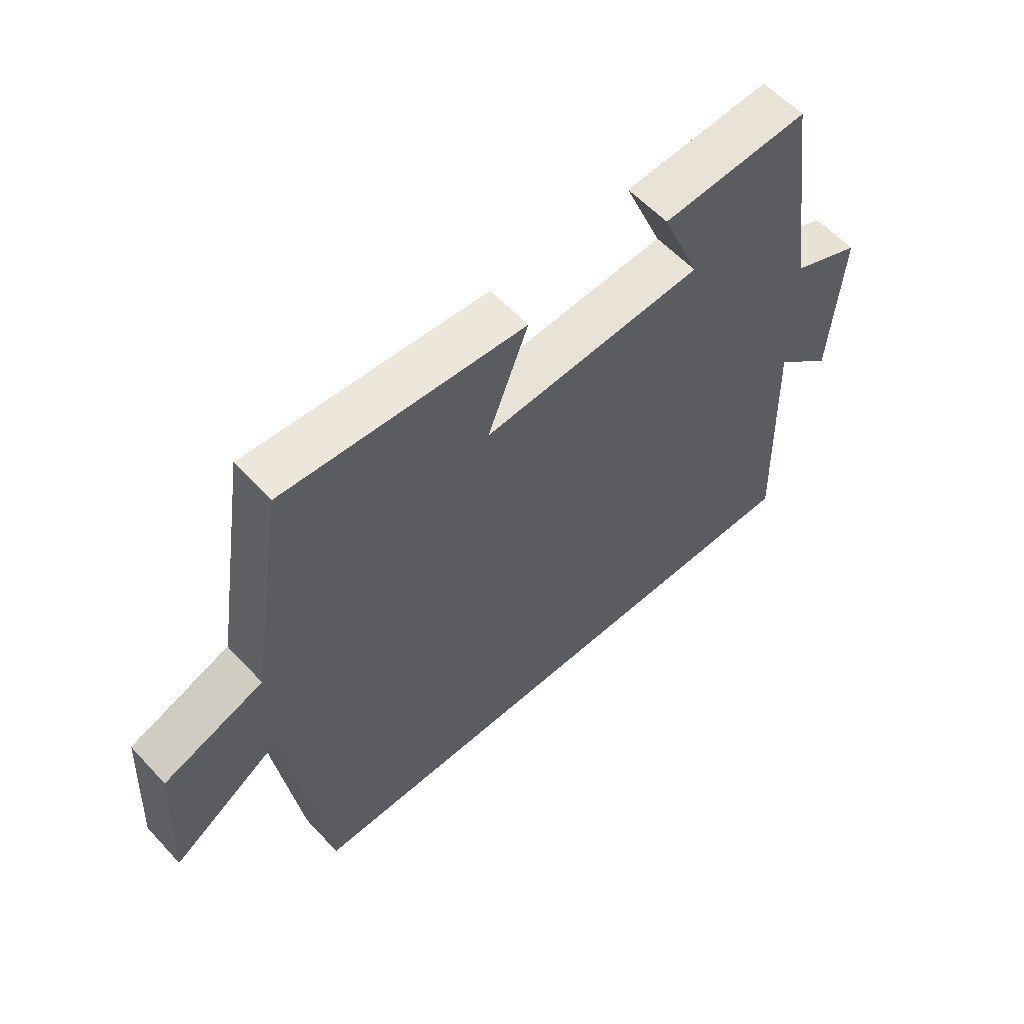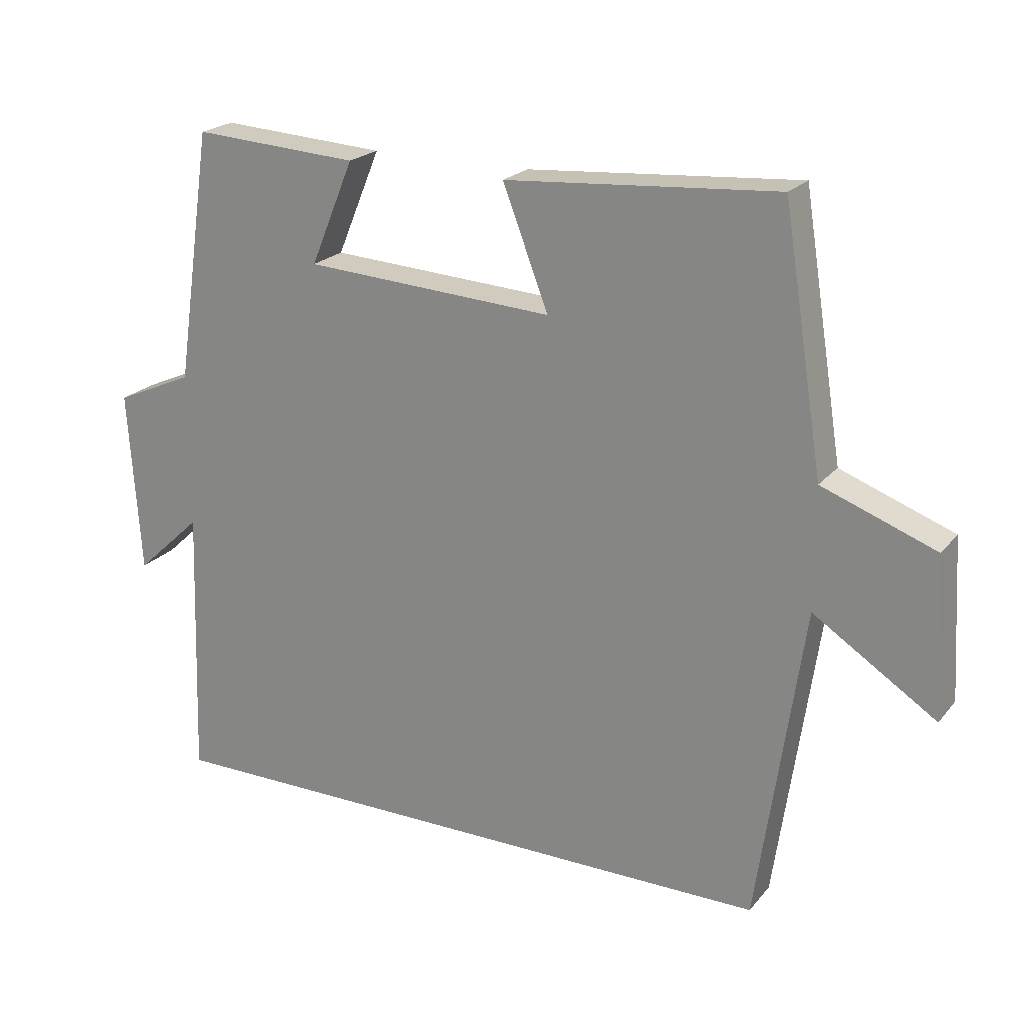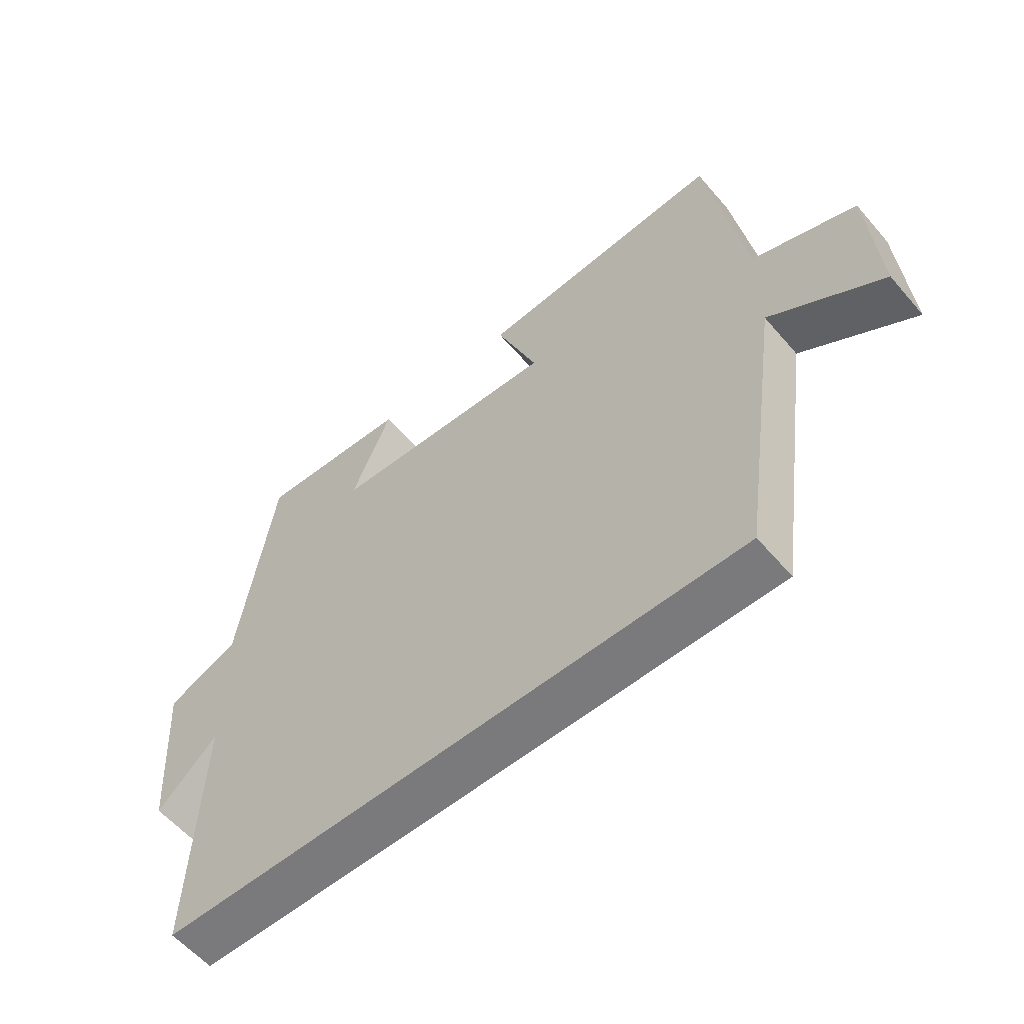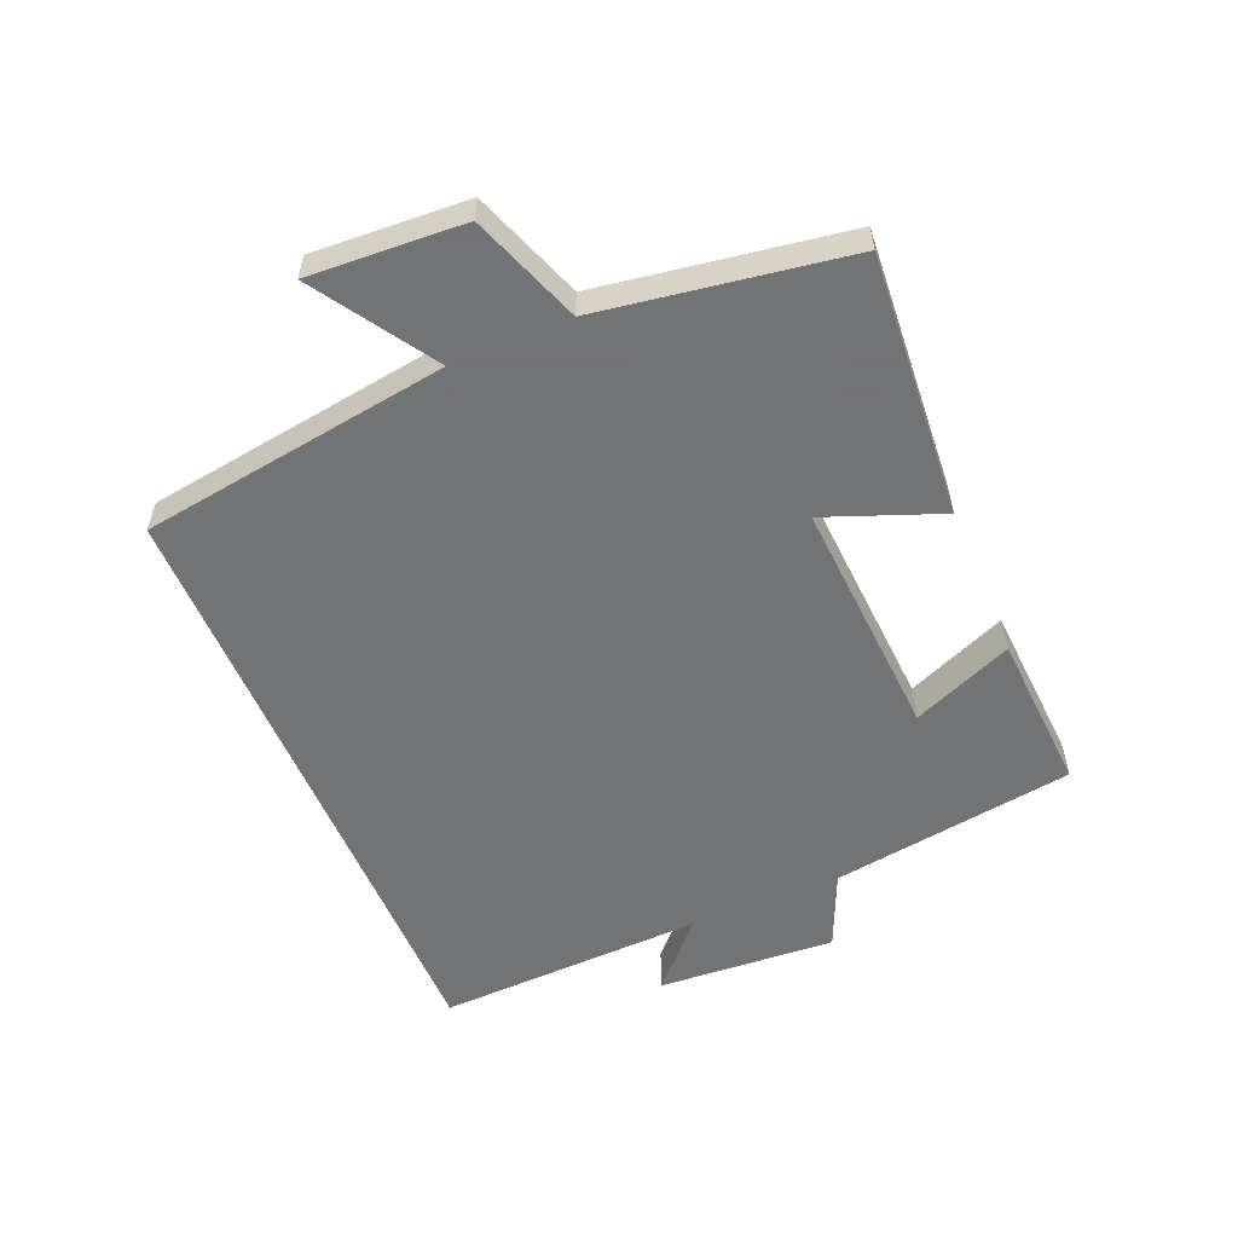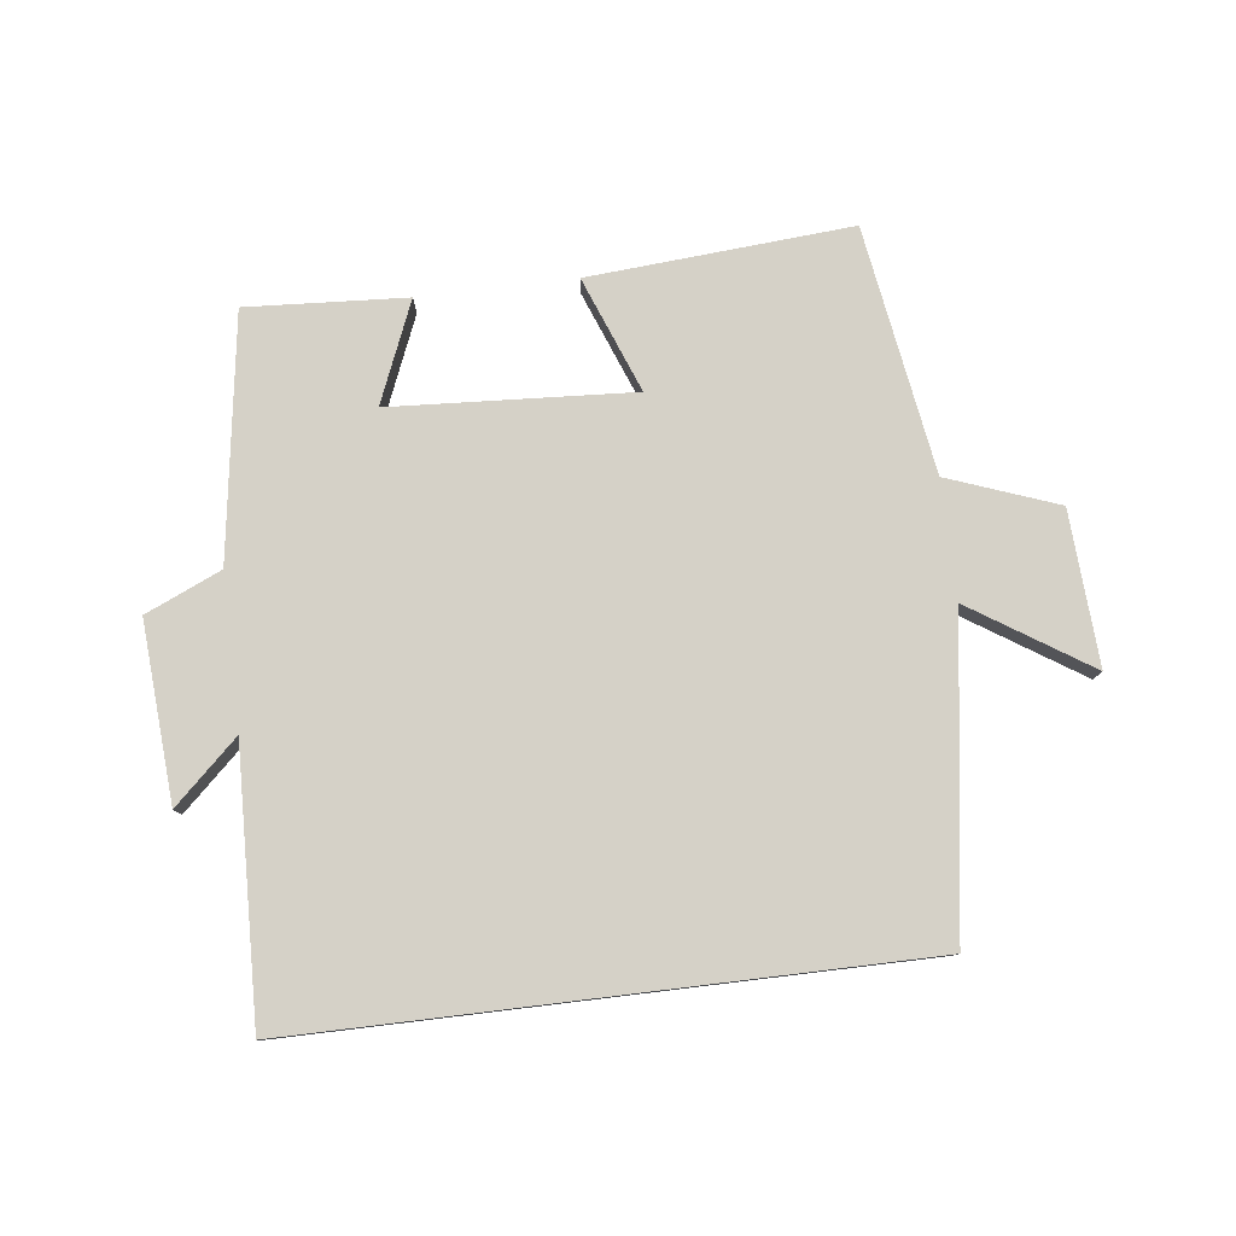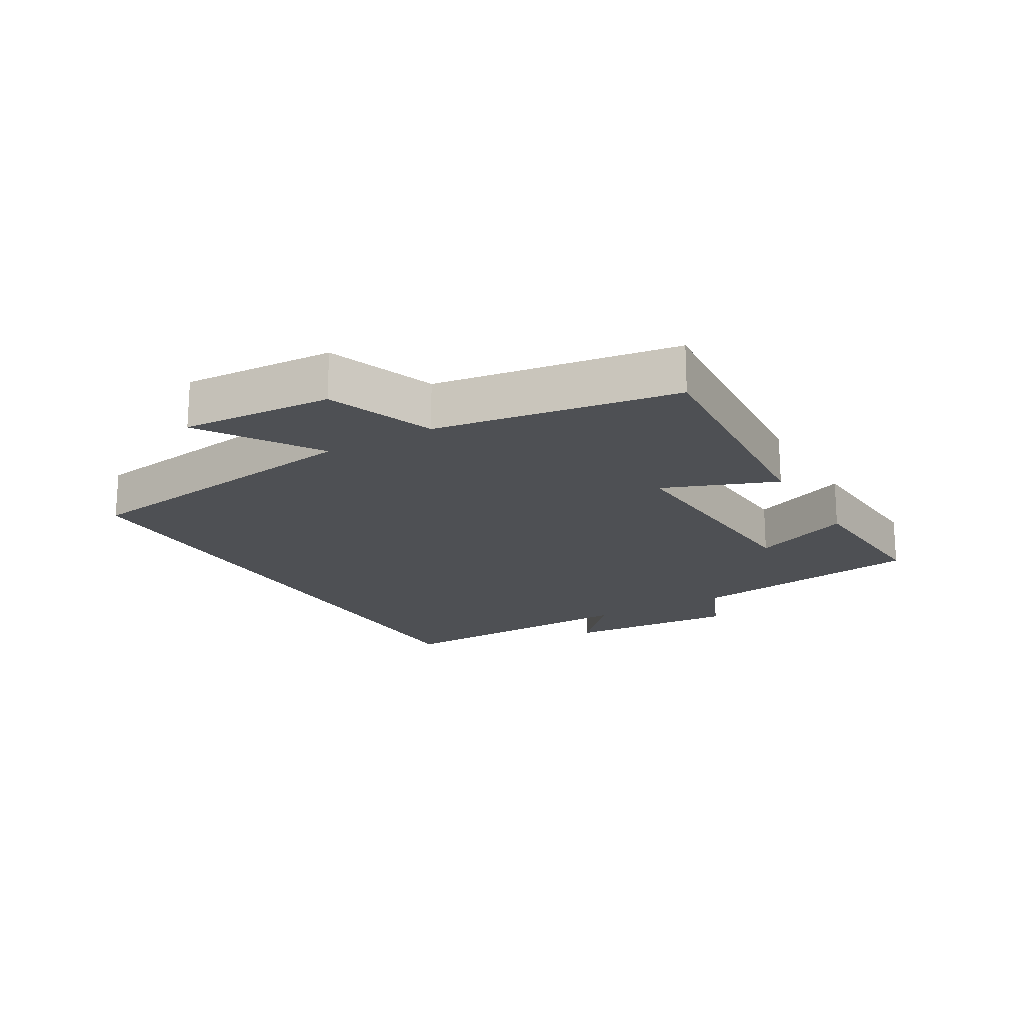
<metadata>
{"format":"obj","ext":"obj","renderer":"f3d","projection":"perspective","resolution":1024,"background":"white","views":[{"elev":58.4,"azim":-42.5,"up":"+Z"},{"elev":21.6,"azim":-151.6,"up":"+Z"},{"elev":-58.2,"azim":-139.8,"up":"+Z"},{"elev":-55.7,"azim":-67.1,"up":"+Y"},{"elev":79.5,"azim":173.1,"up":"+Y"},{"elev":-18.8,"azim":-59.7,"up":"+Y"}]}
</metadata>
<code>
v 0.445 0.07 0.515
v 0.5 0.07 0.142
v 0.616 0.07 0.091
v 0.598 0.07 -0.181
v 0.5 0.07 -0.09
v 0.514 0.07 -0.5
v -0.432 0.07 -0.5
v -0.5 0.07 -0.027
v -0.682 0.07 -0.145
v -0.668 0.07 0.091
v -0.5 0.07 0.153
v -0.44 0.07 0.53
v -0.038 0.07 0.5
v -0.106 0.07 0.324
v 0.264 0.07 0.346
v 0.2 0.07 0.5
v 0.445 0 0.515
v 0.5 0 0.142
v 0.616 0 0.091
v 0.598 0 -0.181
v 0.5 0 -0.09
v 0.514 0 -0.5
v -0.432 0 -0.5
v -0.5 0 -0.027
v -0.682 0 -0.145
v -0.668 0 0.091
v -0.5 0 0.153
v -0.44 0 0.53
v -0.038 0 0.5
v -0.106 0 0.324
v 0.264 0 0.346
v 0.2 0 0.5
f 15 16 1 2
f 14 15 2
f 11 12 13 14
f 11 14 2 3
f 8 9 10 11
f 5 6 7 8
f 5 8 11 3
f 3 4 5
f 18 17 32 31
f 18 31 30
f 30 29 28 27
f 19 18 30 27
f 27 26 25 24
f 24 23 22 21
f 19 27 24 21
f 21 20 19
f 1 17 18 2
f 2 18 19 3
f 3 19 20 4
f 4 20 21 5
f 5 21 22 6
f 6 22 23 7
f 7 23 24 8
f 8 24 25 9
f 9 25 26 10
f 10 26 27 11
f 11 27 28 12
f 12 28 29 13
f 13 29 30 14
f 14 30 31 15
f 15 31 32 16
f 16 32 17 1

</code>
